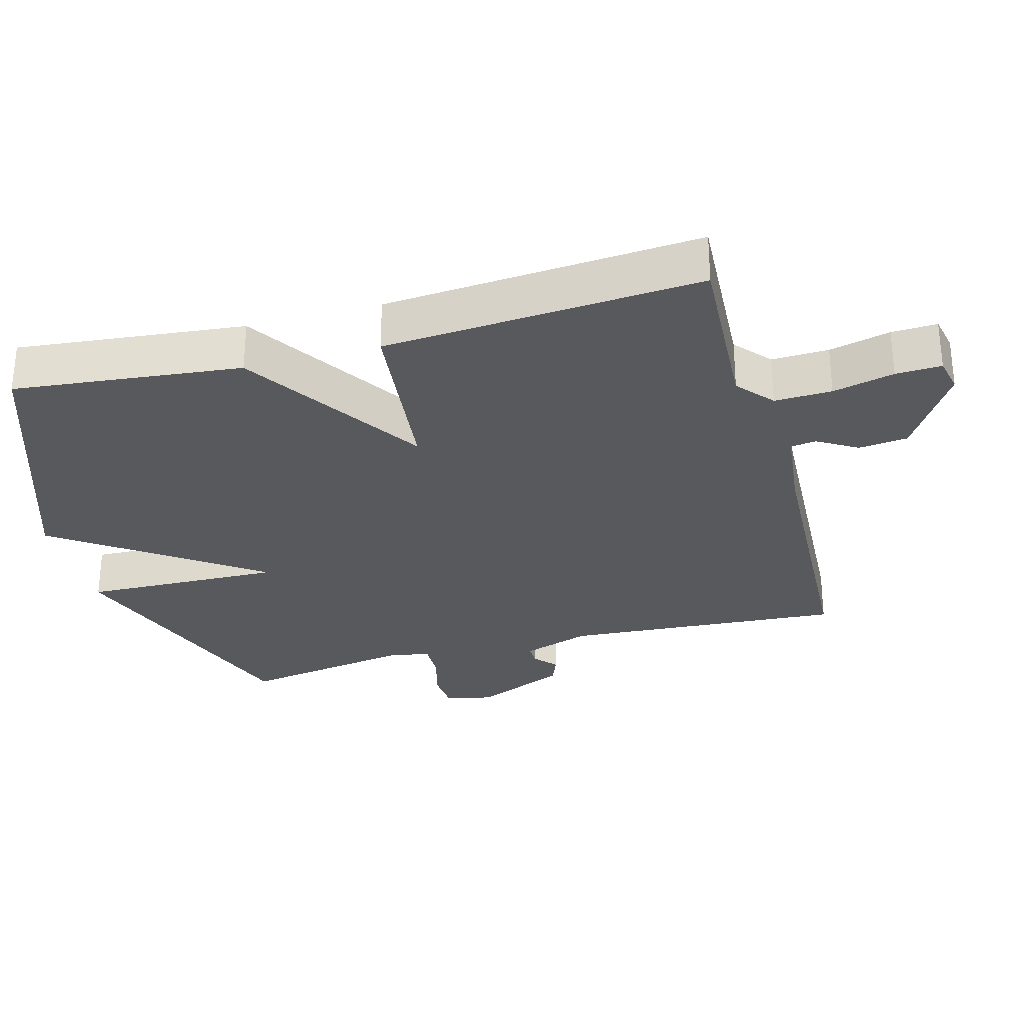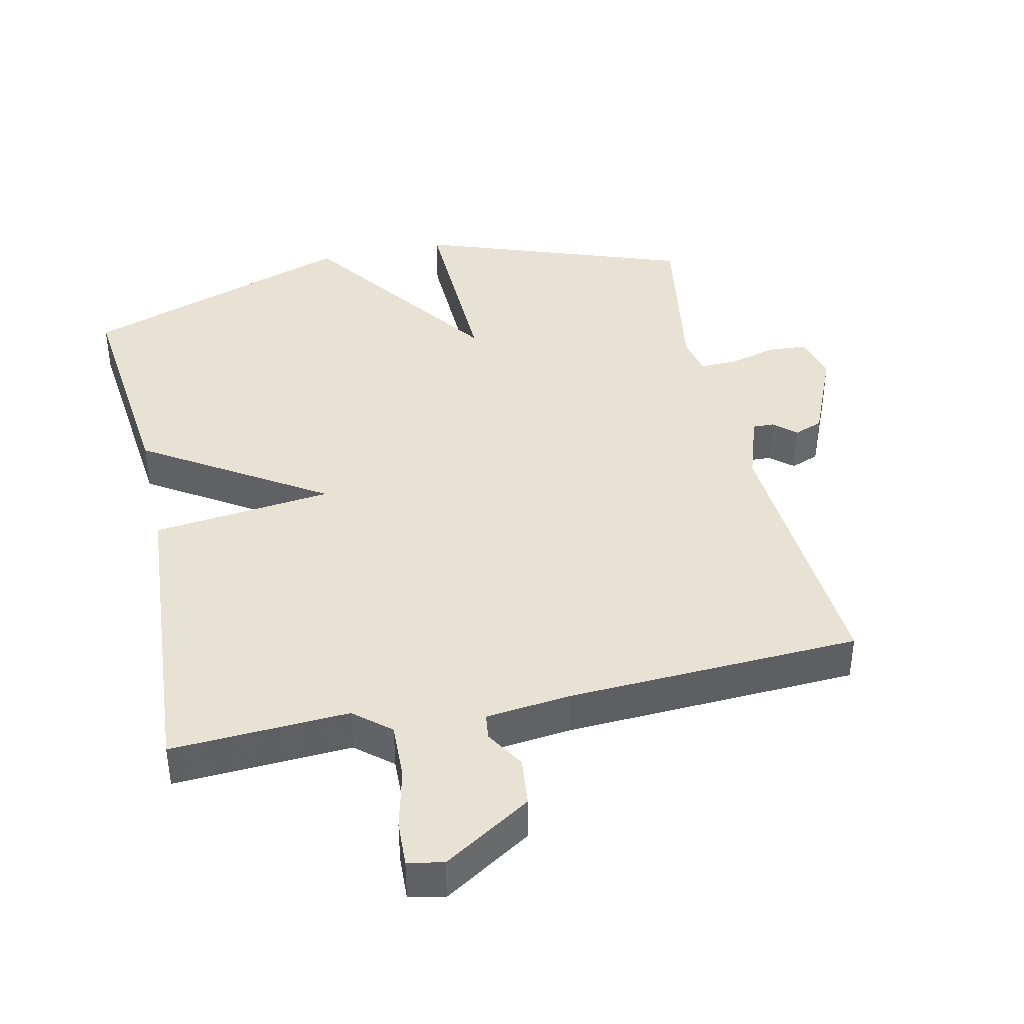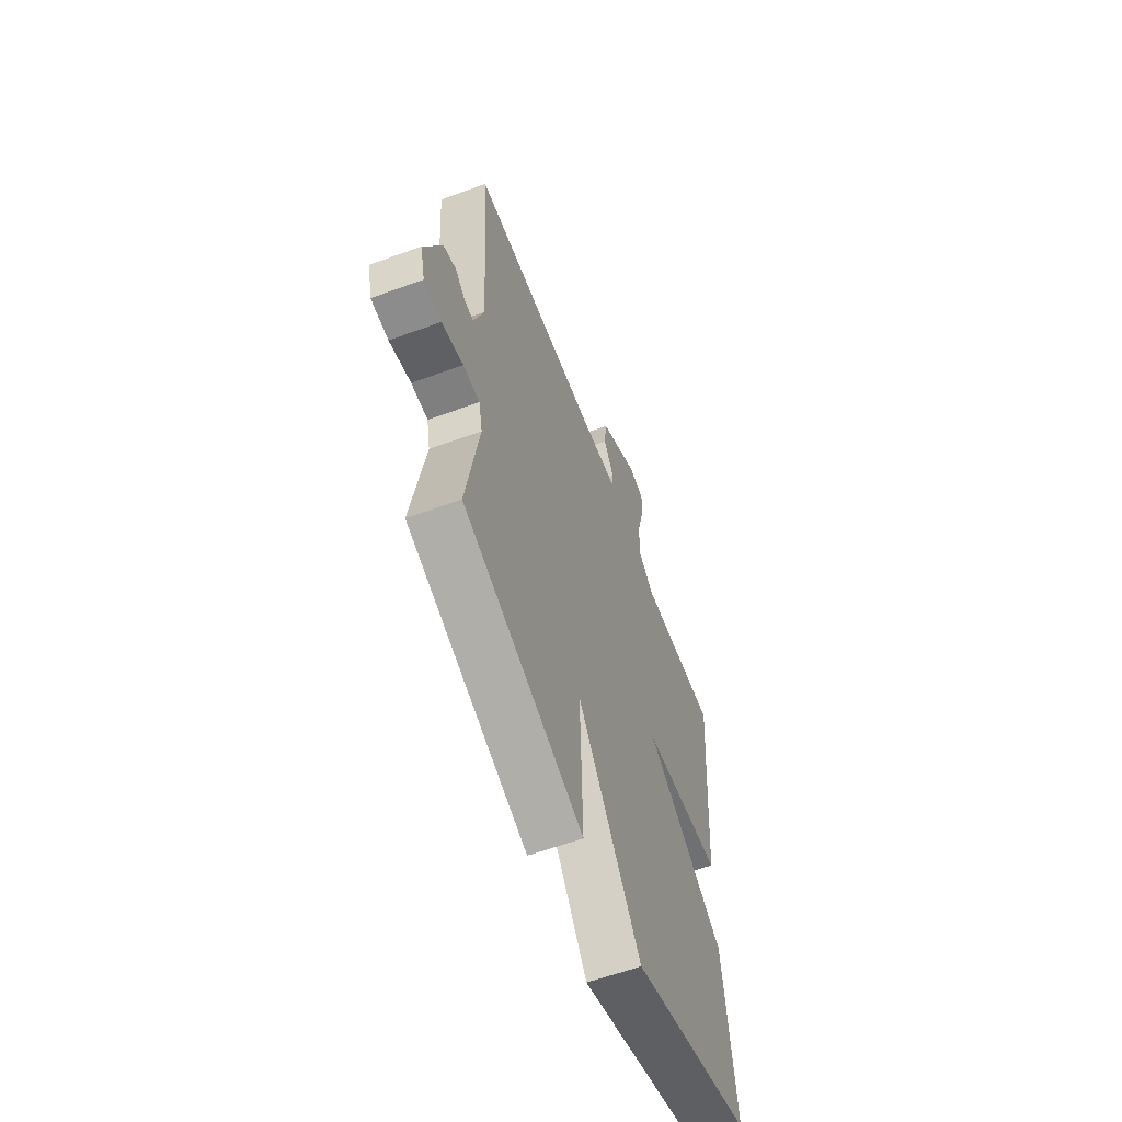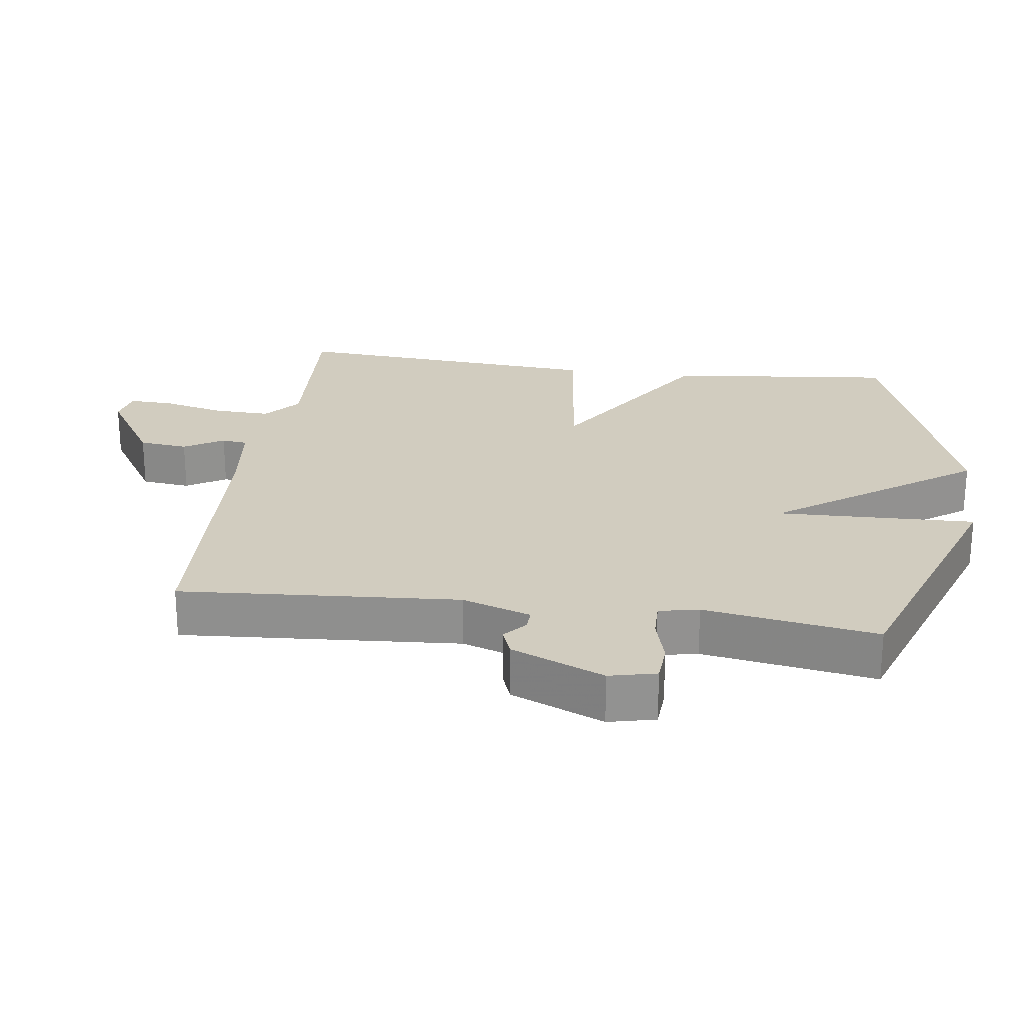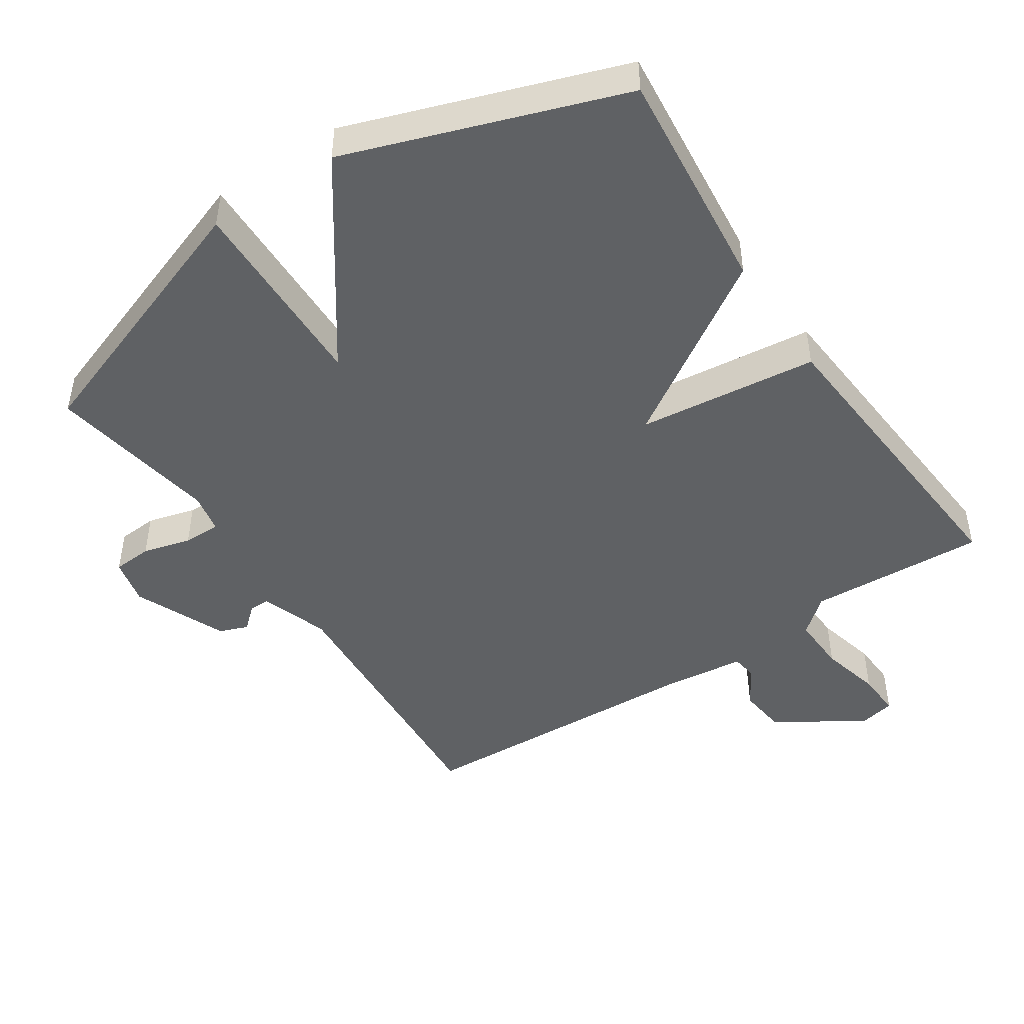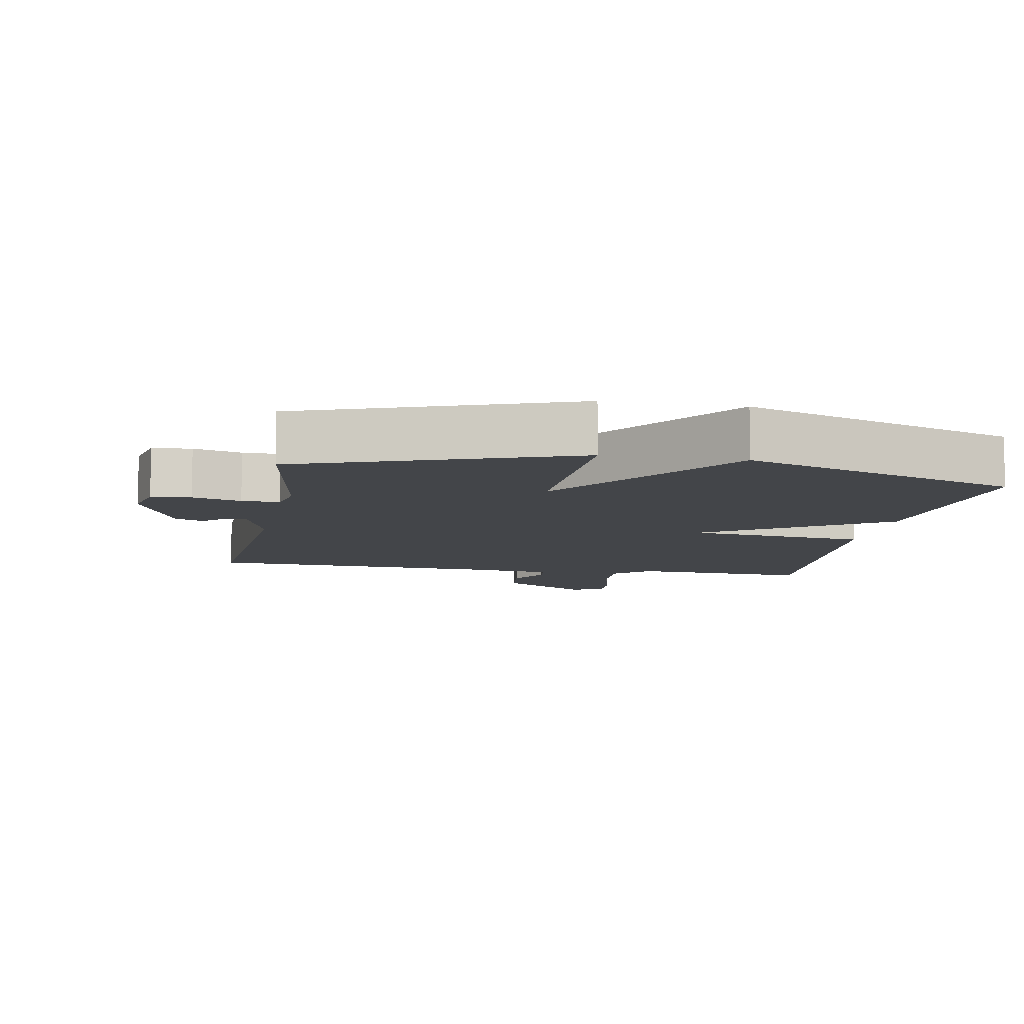
<metadata>
{"format":"obj","ext":"obj","renderer":"f3d","projection":"perspective","resolution":1024,"background":"white","views":[{"elev":-29.5,"azim":-74.7,"up":"+Y"},{"elev":40.6,"azim":-12.5,"up":"+Y"},{"elev":-60.7,"azim":110.5,"up":"+Z"},{"elev":24.2,"azim":97.7,"up":"+Y"},{"elev":-46.7,"azim":-146.3,"up":"+Y"},{"elev":-8.7,"azim":169.7,"up":"+Y"}]}
</metadata>
<code>
v -0.5 0.07 0.5
v -0.239 0.07 0.486
v -0.186 0.07 0.531
v -0.189 0.07 0.615
v -0.211 0.07 0.705
v -0.214 0.07 0.772
v -0.162 0.07 0.783
v -0.033 0.07 0.702
v -0.025 0.07 0.63
v -0.06 0.07 0.572
v -0.055 0.07 0.534
v 0.07 0.07 0.52
v 0.5 0.07 0.5
v 0.472 0.07 0.089
v 0.506 0.07 -0.012
v 0.537 0.07 -0.011
v 0.57 0.07 0.018
v 0.612 0.07 0.002
v 0.67 0.07 -0.134
v 0.654 0.07 -0.203
v 0.596 0.07 -0.207
v 0.525 0.07 -0.188
v 0.47 0.07 -0.187
v 0.458 0.07 -0.246
v 0.5 0.07 -0.5
v 0.104 0.07 -0.641
v 0.112 0.07 -0.348
v -0.096 0.07 -0.641
v -0.5 0.07 -0.5
v -0.465 0.07 -0.165
v -0.2 0.07 0.005
v -0.465 0.07 0.035
v -0.5 0 0.5
v -0.239 0 0.486
v -0.186 0 0.531
v -0.189 0 0.615
v -0.211 0 0.705
v -0.214 0 0.772
v -0.162 0 0.783
v -0.033 0 0.702
v -0.025 0 0.63
v -0.06 0 0.572
v -0.055 0 0.534
v 0.07 0 0.52
v 0.5 0 0.5
v 0.472 0 0.089
v 0.506 0 -0.012
v 0.537 0 -0.011
v 0.57 0 0.018
v 0.612 0 0.002
v 0.67 0 -0.134
v 0.654 0 -0.203
v 0.596 0 -0.207
v 0.525 0 -0.188
v 0.47 0 -0.187
v 0.458 0 -0.246
v 0.5 0 -0.5
v 0.104 0 -0.641
v 0.112 0 -0.348
v -0.096 0 -0.641
v -0.5 0 -0.5
v -0.465 0 -0.165
v -0.2 0 0.005
v -0.465 0 0.035
f 31 32 1 2
f 29 30 31
f 28 29 31
f 27 28 31
f 27 31 2 3
f 24 25 26 27
f 27 3 4
f 24 27 4
f 23 24 4
f 22 23 4 5
f 20 21 22
f 19 20 22
f 18 19 22
f 17 18 22
f 16 17 22
f 15 16 22
f 14 15 22
f 12 13 14
f 11 12 14 22
f 8 9 10
f 7 8 10
f 6 7 10
f 5 6 10
f 5 10 11
f 5 11 22
f 34 33 64 63
f 63 62 61
f 63 61 60
f 63 60 59
f 35 34 63 59
f 59 58 57 56
f 36 35 59
f 36 59 56
f 36 56 55
f 37 36 55 54
f 54 53 52
f 54 52 51
f 54 51 50
f 54 50 49
f 54 49 48
f 54 48 47
f 54 47 46
f 46 45 44
f 54 46 44 43
f 42 41 40
f 42 40 39
f 42 39 38
f 42 38 37
f 43 42 37
f 54 43 37
f 1 33 34 2
f 2 34 35 3
f 3 35 36 4
f 4 36 37 5
f 5 37 38 6
f 6 38 39 7
f 7 39 40 8
f 8 40 41 9
f 9 41 42 10
f 10 42 43 11
f 11 43 44 12
f 12 44 45 13
f 13 45 46 14
f 14 46 47 15
f 15 47 48 16
f 16 48 49 17
f 17 49 50 18
f 18 50 51 19
f 19 51 52 20
f 20 52 53 21
f 21 53 54 22
f 22 54 55 23
f 23 55 56 24
f 24 56 57 25
f 25 57 58 26
f 26 58 59 27
f 27 59 60 28
f 28 60 61 29
f 29 61 62 30
f 30 62 63 31
f 31 63 64 32
f 32 64 33 1

</code>
